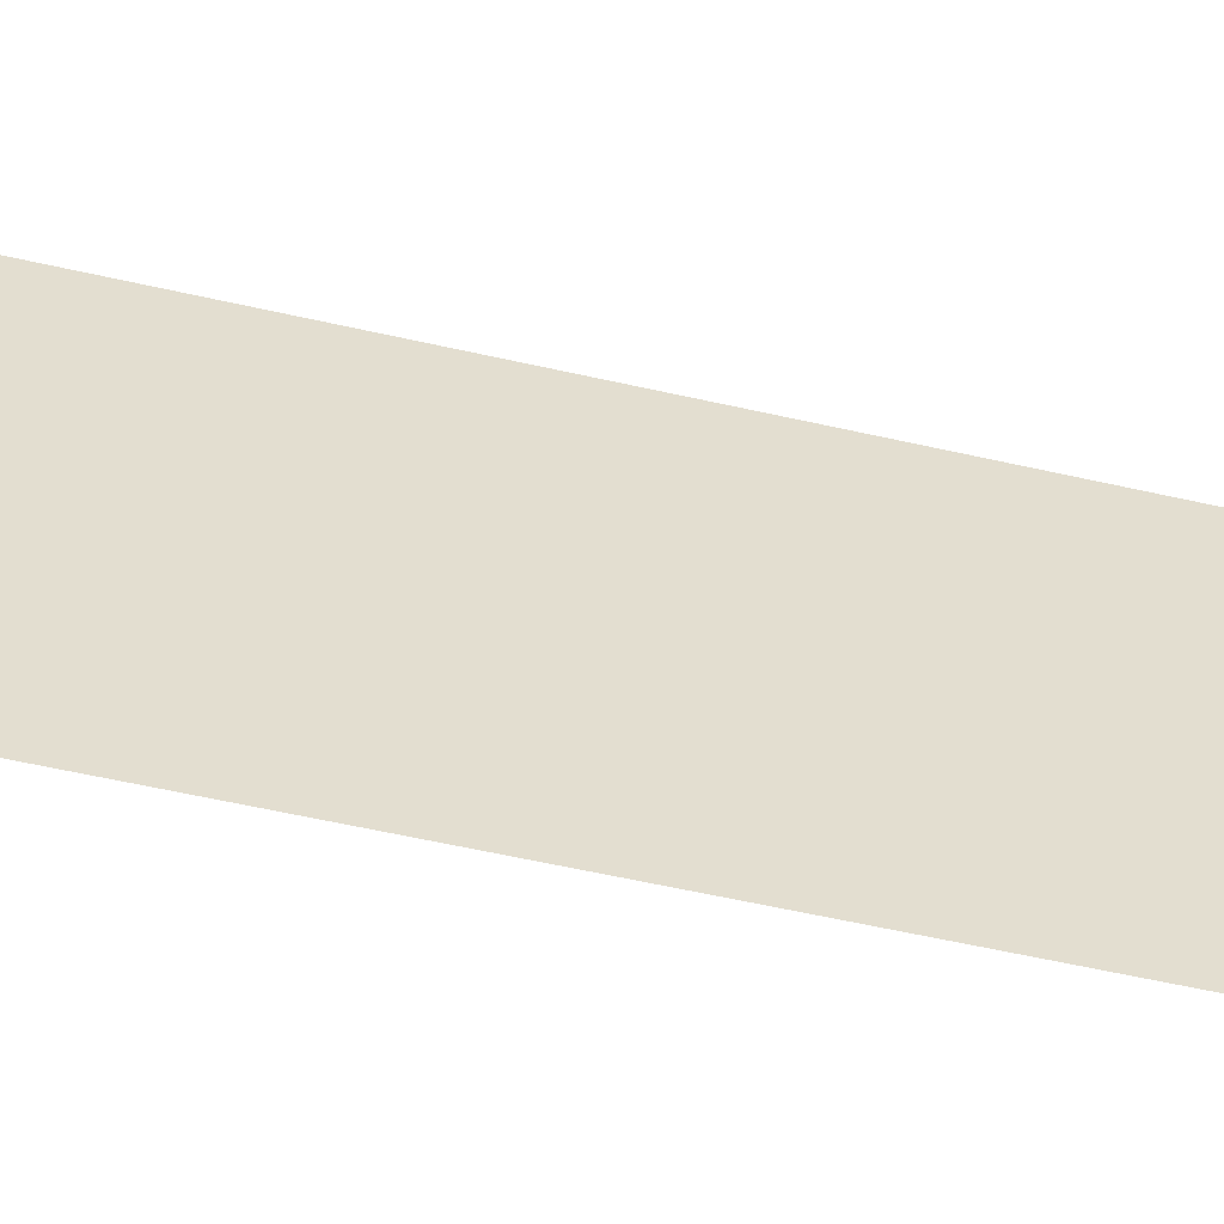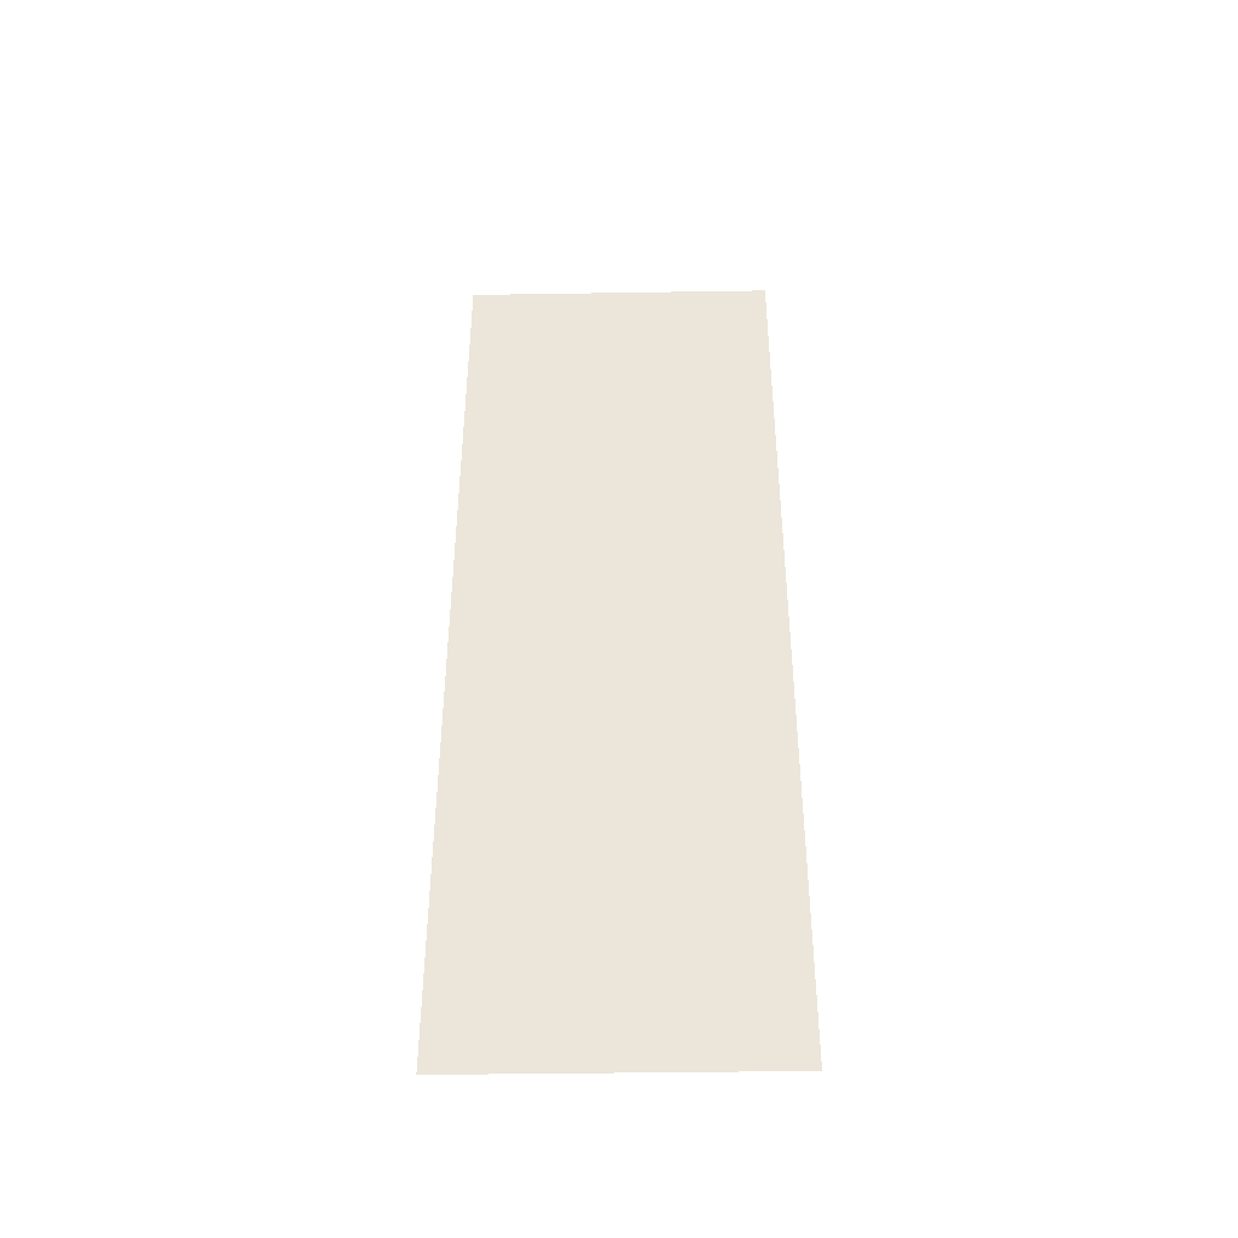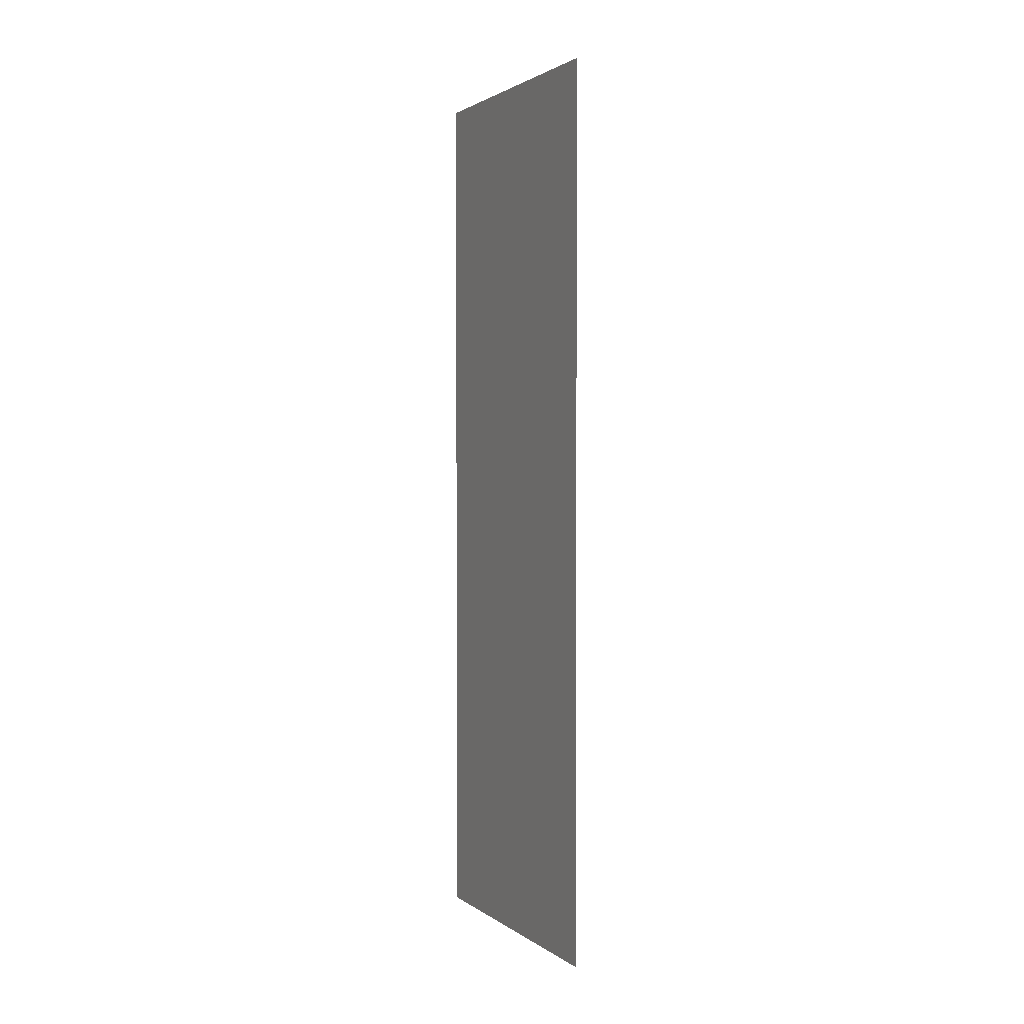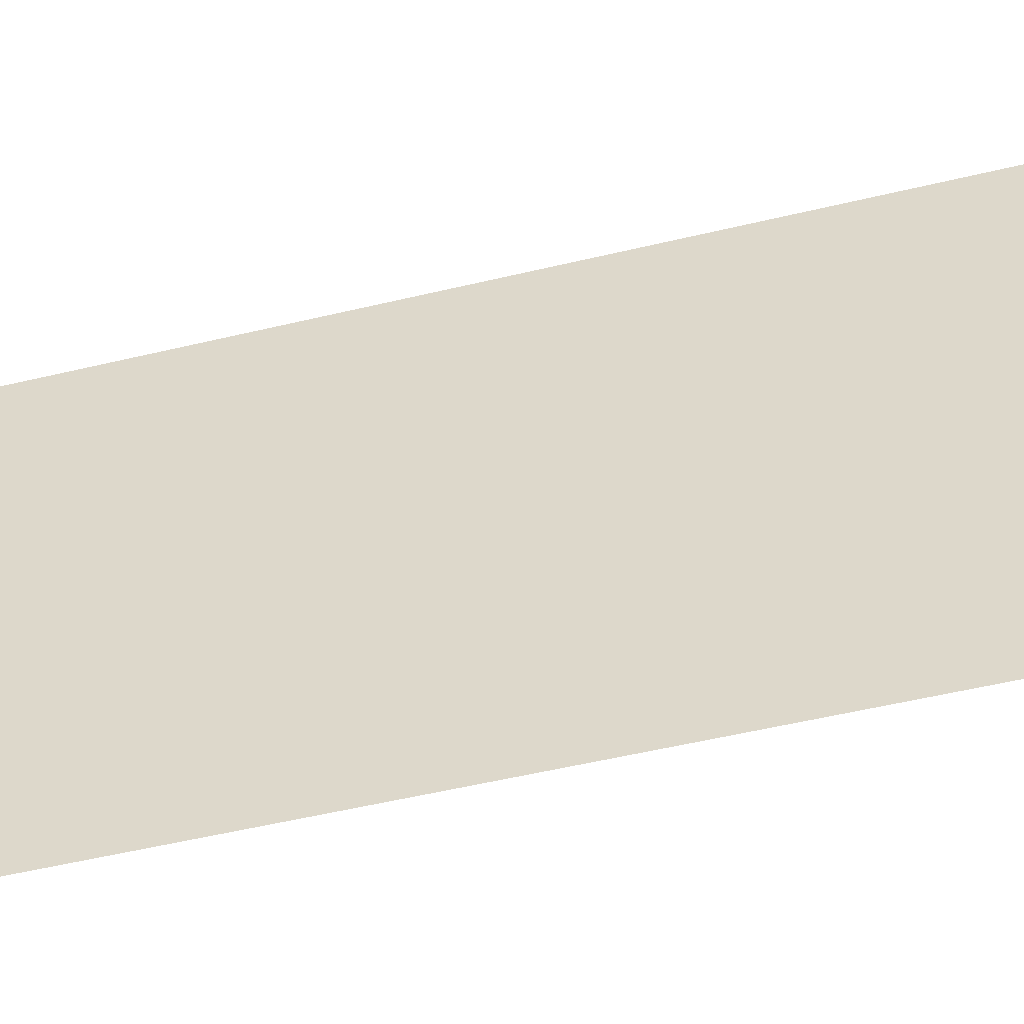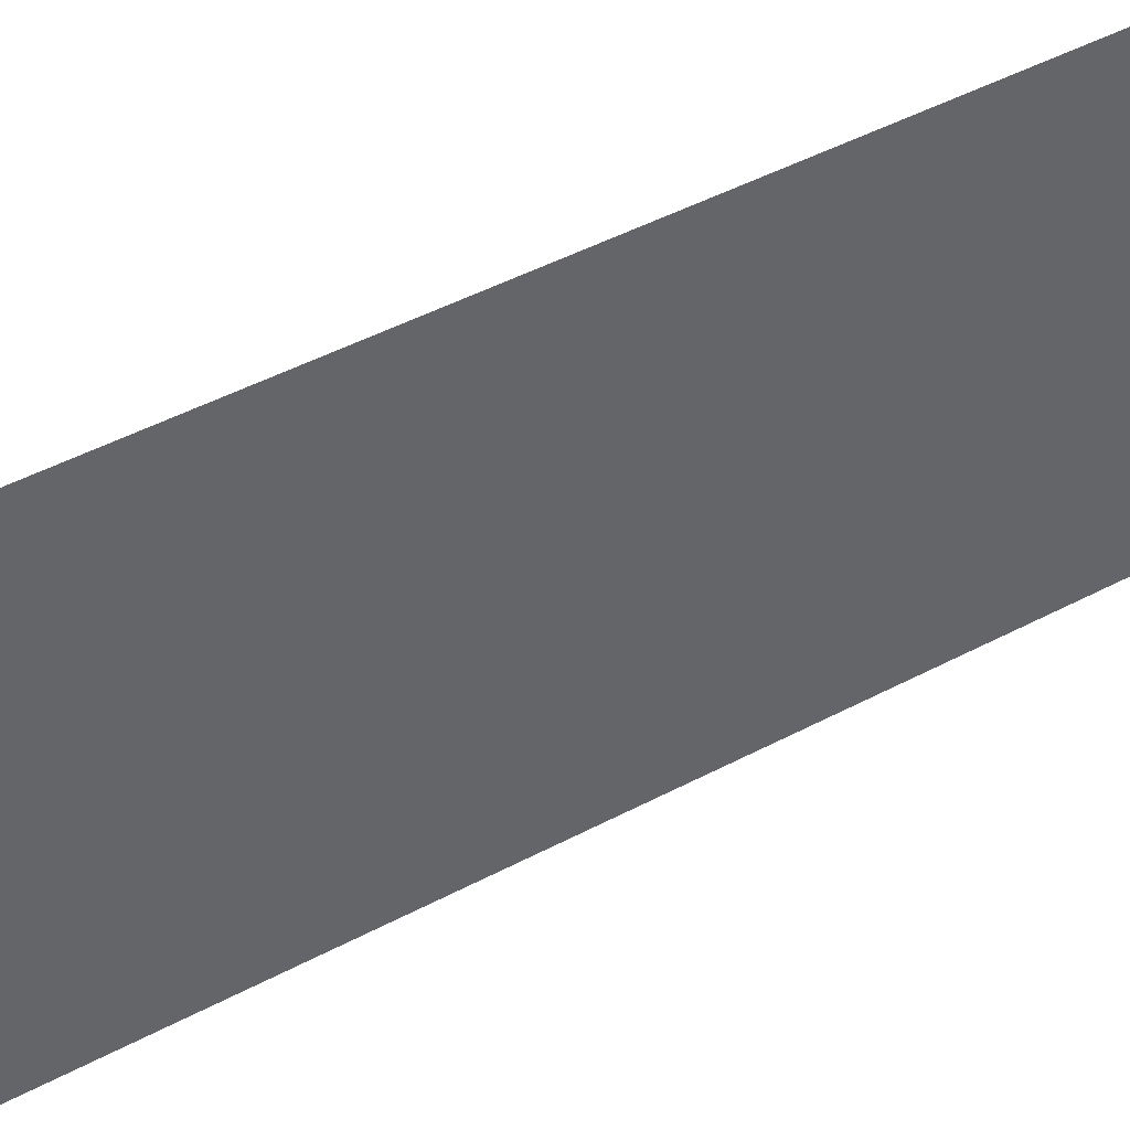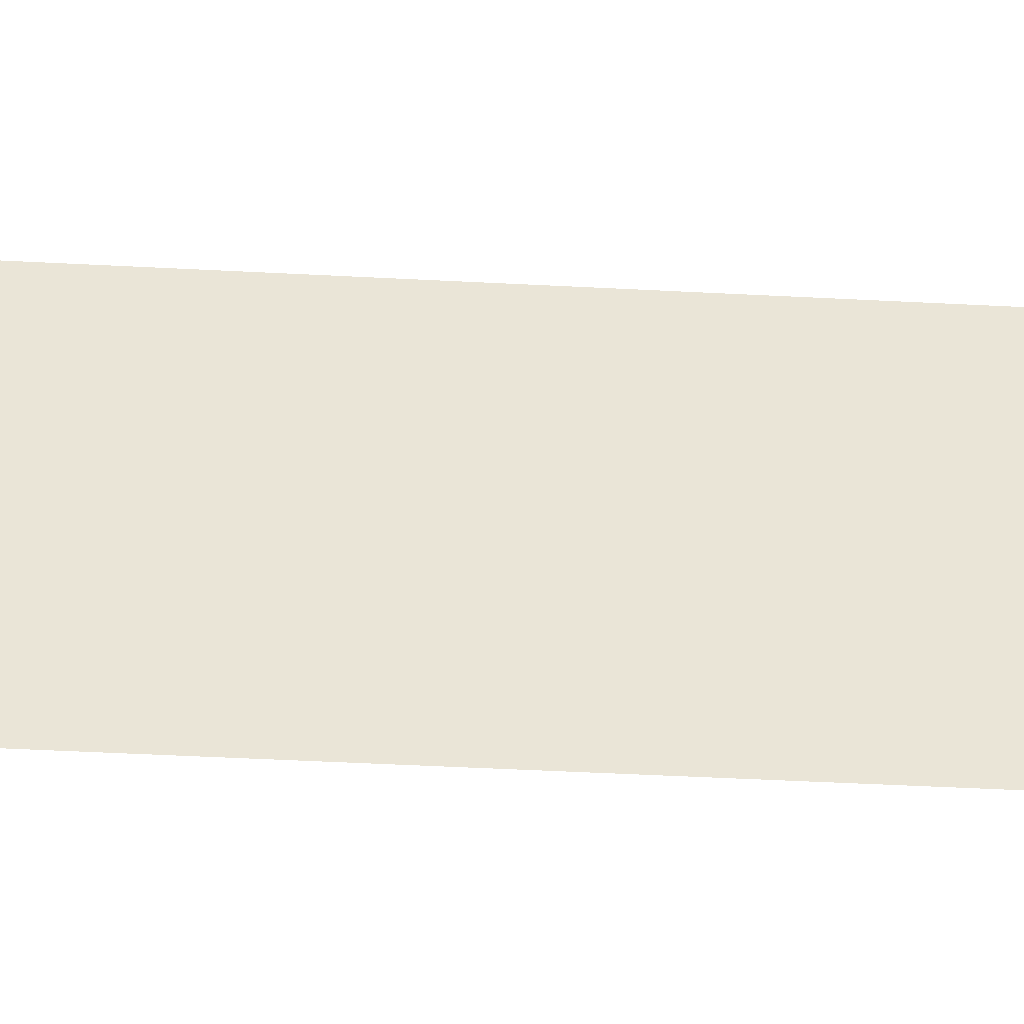
<metadata>
{"format":"obj","ext":"obj","renderer":"f3d","projection":"perspective","resolution":1024,"background":"white","views":[{"elev":-54.5,"azim":-103.8,"up":"+Z"},{"elev":-41.8,"azim":91.1,"up":"+Y"},{"elev":1.9,"azim":154.9,"up":"+Y"},{"elev":-45.1,"azim":106.2,"up":"+Z"},{"elev":42.0,"azim":56.7,"up":"+Z"},{"elev":-47.0,"azim":-93.4,"up":"+Z"}]}
</metadata>
<code>
g pb_Mesh-158810
v 0 0 0
v 0 0 6
v 0 18 0
v 0 18 6
g pb_Mesh-158810_0
f 3 2 1
f 3 4 2

</code>
